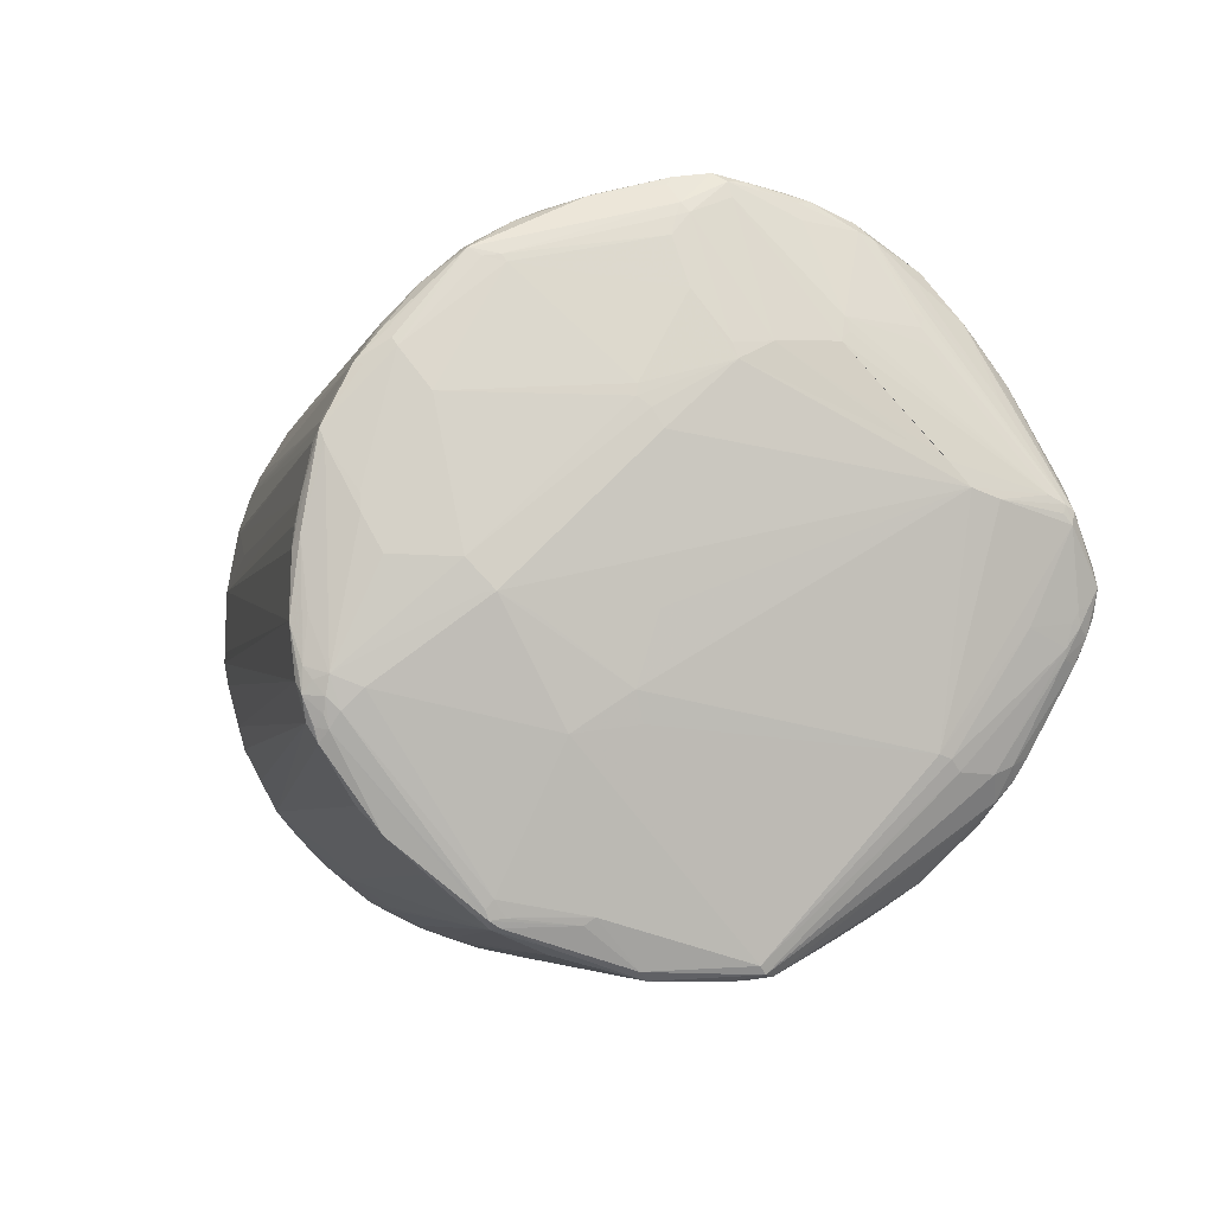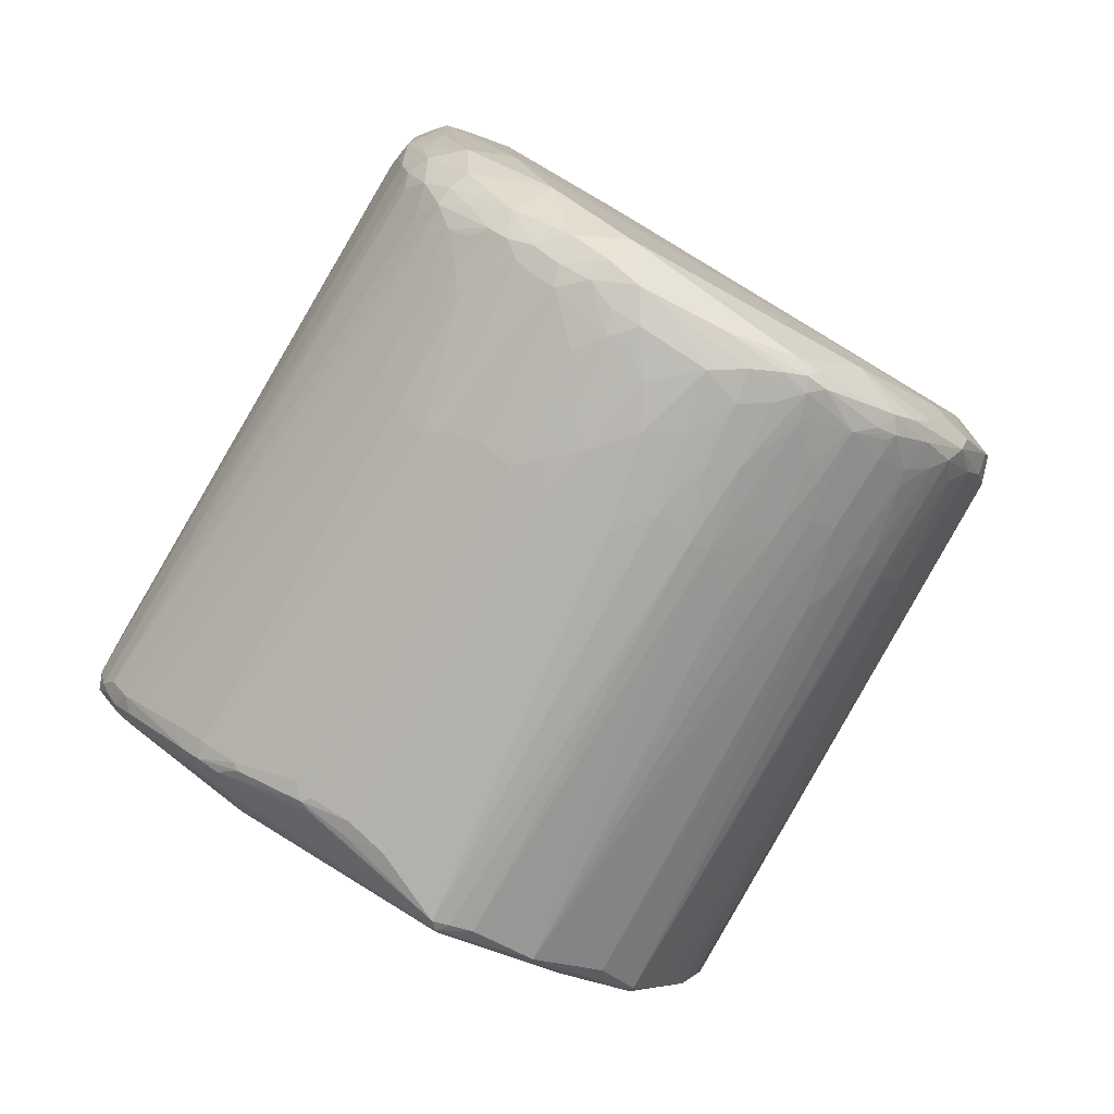
<metadata>
{"format":"obj","ext":"obj","renderer":"f3d","projection":"perspective","resolution":1024,"background":"white","views":[{"elev":-48.0,"azim":66.2,"up":"+Y"},{"elev":-28.0,"azim":-136.7,"up":"+Y"}]}
</metadata>
<code>
o Mesh 0
v 20.78 22.04 39.35
v 20.57 22.01 39.11
v 21.92 20.9 39.37
v 22.01 21 39.55
v 22 20.92 39.47
v 21.21 21.32 39.1
v 22.05 20.94 39.56
v 20.55 21.83 38.96
v 20.62 22.35 39.56
v 22.16 21.16 39.9
v 21.99 20.84 39.41
v 21.87 20.71 39.16
v 18.91 23.63 39.16
v 18.75 23.53 38.9
v 18.78 23.8 39.21
v 20.3 21.92 38.84
v 21.74 20.64 39
v 19.12 23.05 38.81
v 18.7 23.69 39.04
v 18.87 23.9 39.42
v 18.85 23.25 38.77
v 18.57 23.63 38.9
v 20.28 21.76 38.73
v 20.64 22.5 39.84
v 18.55 23.46 38.71
v 18.62 23.25 38.62
v 19.18 23.74 39.68
v 22.18 21.05 39.98
v 18.64 23.88 39.33
v 21.6 20.27 38.67
v 21.66 20.28 38.74
v 18.85 23.98 39.67
v 19.01 23.96 39.82
v 21.49 20.24 38.59
v 18.41 23.26 38.55
v 21.63 20.19 38.68
v 22.28 21.15 40.3
v 18.69 23.93 39.51
v 18.52 23.06 38.46
v 22.27 21.26 40.43
v 19.06 23.98 39.98
v 22.13 20.84 39.9
v 21.91 20.41 39.25
v 22.29 21.16 40.41
v 18.33 23.52 38.83
v 18.98 24.05 40.01
v 18.29 23.1 38.41
v 18.6 22.75 38.37
v 22.11 20.75 39.89
v 18.25 23.36 38.67
v 19.15 23.95 40.18
v 18.39 23.64 39.12
v 18.31 22.93 38.34
v 22.12 20.75 39.97
v 21.69 19.88 38.67
v 21.71 19.88 38.74
v 22.09 20.66 39.9
v 21.35 19.83 38.34
v 22.3 21.27 40.76
v 18.9 24.1 40.25
v 19.1 24.03 40.37
v 22.05 20.56 39.84
v 21.64 19.8 38.67
v 21.68 19.83 38.75
v 21.73 19.9 38.87
v 18.16 22.76 38.23
v 21.33 19.68 38.32
v 22.3 21.2 40.85
v 18.05 22.91 38.32
v 22.28 21.29 40.95
v 18.03 23.11 38.52
v 21.23 19.68 38.27
v 18.38 23.74 39.54
v 22.27 21.08 40.81
v 19.12 24.02 40.65
v 21.26 19.57 38.35
v 21.17 19.58 38.27
v 18.9 24.12 40.6
v 21.07 19.62 38.24
v 18.01 22.57 38.15
v 22.3 21.19 41.12
v 22.3 21.23 41.21
v 21.24 19.5 38.43
v 18.01 22.41 38.12
v 17.83 22.62 38.18
v 21.09 19.47 38.29
v 19 24.09 40.87
v 21.67 19.76 39.2
v 18.63 24 40.42
v 21.16 19.45 38.38
v 21.18 19.44 38.45
v 22.06 20.52 40.44
v 20.93 19.48 38.25
v 22.29 21.17 41.34
v 22.27 21.23 41.44
v 22.02 20.44 40.39
v 22.25 21.07 41.29
v 21.68 19.77 39.41
v 21.74 19.88 39.6
v 17.77 22.33 38.09
v 18.07 22 38.1
v 19.02 24.02 41.09
v 20.93 19.35 38.3
v 21.05 19.34 38.43
v 21.99 20.36 40.44
v 17.58 22.64 38.32
v 20.99 19.3 38.41
v 20.77 19.36 38.28
v 22.17 21.25 41.58
v 17.84 22.08 38.08
v 18.88 24.1 41.19
v 22.17 21.19 41.67
v 21.13 19.32 38.74
v 18.6 24.02 41.01
v 17.86 23.18 39.45
v 17.52 22.17 38.1
v 22.15 21.12 41.69
v 17.59 22.05 38.06
v 17.75 21.86 38.08
v 17.41 22.28 38.17
v 22.15 20.9 41.54
v 22.16 20.96 41.61
v 17.45 22.7 38.65
v 18.76 24.07 41.37
v 22.12 20.87 41.62
v 18.88 23.95 41.53
v 21.9 20.23 40.87
v 17.51 21.81 38.08
v 17.64 21.68 38.09
v 22.05 20.74 41.62
v 17.34 21.94 38.12
v 18.42 20.86 38.17
v 18.16 21.08 38.15
v 17.8 21.39 38.12
v 20.34 19.05 38.38
v 20.42 18.95 38.41
v 21.92 20.44 41.45
v 21.89 21.11 42.1
v 17.48 21.55 38.12
v 17.33 21.69 38.12
v 21.83 20.17 41.12
v 21.79 20.08 41.06
v 21.93 21.01 42.15
v 17.18 21.7 38.14
v 20.21 18.94 38.41
v 20.4 18.84 38.52
v 18.88 23.68 41.88
v 18.76 23.78 41.87
v 20.29 18.85 38.45
v 17.03 21.81 38.2
v 17.51 21.28 38.17
v 18.09 20.73 38.22
v 19.04 23.47 41.97
v 16.93 22.1 38.51
v 17.25 21.42 38.19
v 20.36 18.75 38.64
v 17.05 21.57 38.19
v 18.08 20.55 38.27
v 20.16 18.73 38.52
v 21.73 20.99 42.38
v 20.14 18.7 38.56
v 18.57 23.71 42.08
v 19.97 18.75 38.52
v 17.01 21.4 38.23
v 18.63 23.64 42.15
v 17.95 20.48 38.31
v 20.38 18.65 38.91
v 17.29 21.09 38.27
v 20.45 18.67 39
v 19.97 18.69 38.55
v 16.88 21.48 38.26
v 20.46 18.66 39.09
v 21.66 20.86 42.54
v 18.3 23.64 42.06
v 17.81 20.45 38.36
v 18.51 23.59 42.25
v 16.66 21.53 38.39
v 21.51 19.87 41.62
v 16.86 21.22 38.34
v 18.35 23.62 42.27
v 21.46 19.76 41.51
v 17.11 20.96 38.36
v 16.74 21.31 38.36
v 21.54 20.79 42.66
v 21.41 19.66 41.4
v 21.47 19.81 41.61
v 18.52 23.47 42.35
v 17.69 20.4 38.42
v 21.62 20.55 42.58
v 21.61 20.51 42.54
v 16.8 21.16 38.38
v 18.35 23.49 42.42
v 21.57 20.54 42.69
v 17.58 20.33 38.49
v 21.48 20.67 42.79
v 21.55 20.59 42.78
v 19.56 18.55 38.73
v 16.57 21.17 38.49
v 16.42 21.54 38.73
v 16.45 21.3 38.54
v 19.58 18.42 38.79
v 21.45 20.56 42.84
v 19.42 18.53 38.8
v 19.5 18.43 38.82
v 19.57 18.37 38.86
v 16.83 20.78 38.56
v 18.21 23.36 42.56
v 17.45 20.16 38.63
v 17.99 23.34 42.4
v 16.51 20.98 38.62
v 18.25 23.21 42.63
v 16.88 20.6 38.65
v 21.25 20.48 42.98
v 16.59 20.81 38.66
v 16.32 21.11 38.69
v 16.98 20.41 38.72
v 17.21 20.18 38.75
v 19.33 18.27 39.01
v 19.41 18.21 39.04
v 18.03 23.17 42.68
v 20.69 18.89 41.1
v 16.39 20.85 38.76
v 17.28 20.01 38.84
v 18.12 23.04 42.75
v 16.5 20.7 38.81
v 16.99 20.19 38.86
v 21 20.31 43.12
v 17.91 23 42.8
v 16.19 20.9 38.96
v 16.5 20.55 38.92
v 21.1 20.05 43.08
v 21.05 20.15 43.15
v 21.1 19.99 43.04
v 21.05 19.75 42.77
v 19.21 18.07 39.24
v 17.71 23 42.72
v 17.19 19.84 39.05
v 17.93 22.86 42.85
v 16.64 20.27 39.05
v 20.31 18.53 41.11
v 17.73 22.85 42.86
v 20.93 19.93 43.2
v 16.02 20.86 39.2
v 20.9 19.96 43.25
v 17.09 19.76 39.21
v 17.76 22.73 42.9
v 16.16 20.6 39.16
v 20.17 18.41 40.99
v 20.81 20.01 43.25
v 17.51 22.79 42.81
v 16.42 20.28 39.28
v 20.48 18.74 41.84
v 17.68 22.57 42.96
v 17.51 22.68 42.93
v 16.82 19.85 39.38
v 15.98 20.63 39.38
v 20.51 18.78 42.1
v 17.88 22.27 43
v 16.13 20.44 39.4
v 19.15 17.68 39.65
v 20.57 18.92 42.34
v 17.54 22.51 42.97
v 16.45 20.11 39.46
v 20.48 18.78 42.17
v 19.23 17.66 39.78
v 19.18 17.64 39.72
v 20.58 19.71 43.32
v 19.09 17.66 39.76
v 15.85 20.64 39.57
v 15.79 20.77 39.65
v 20.62 19.6 43.34
v 20.02 18.29 41.42
v 17.36 22.45 42.96
v 15.97 20.47 39.61
v 20.58 19.52 43.28
v 16.75 19.73 39.65
v 16.31 20.13 39.65
v 20.51 19.59 43.34
v 20.52 19.26 43.02
v 19.02 17.64 39.92
v 15.76 20.64 39.72
v 17.4 22.22 42.99
v 16.01 21.31 40.69
v 20.46 19.15 42.98
v 15.74 20.71 39.82
v 16.71 19.7 39.79
v 17.53 22.06 43.01
v 15.81 20.55 39.76
v 20.38 18.94 42.79
v 16.17 20.18 39.84
v 15.92 20.41 39.83
v 17.18 22.22 42.94
v 15.73 20.59 39.87
v 16.33 20.01 39.89
v 15.77 20.98 40.32
v 16.48 19.87 39.92
v 15.79 20.5 39.97
v 20.26 19.34 43.31
v 17 22.1 42.86
v 17.94 21.36 43.05
v 15.69 20.65 40.1
v 16.8 19.52 40.1
v 16.05 20.21 40.05
v 16.37 19.9 40.14
v 17.1 21.93 42.94
v 20.13 19.23 43.29
v 16.09 20.14 40.18
v 20.18 19.12 43.26
v 18.93 17.55 40.42
v 18.99 17.55 40.49
v 17.18 21.8 42.97
v 15.78 20.43 40.21
v 19.22 17.67 40.89
v 16.66 19.6 40.31
v 16.25 19.97 40.31
v 17.07 21.74 42.93
v 20.06 19.09 43.27
v 19.15 17.64 40.94
v 15.7 20.5 40.38
v 16.75 21.83 42.78
v 16.58 21.81 42.61
v 15.63 20.62 40.49
v 16.33 21.68 42.27
v 15.88 20.31 40.49
v 15.83 21.12 41.27
v 15.72 20.46 40.49
v 16.22 19.98 40.52
v 16.77 21.7 42.83
v 15.82 20.36 40.53
v 15.68 20.51 40.55
v 15.62 20.67 40.71
v 16.08 21.39 41.91
v 19.93 18.73 43.09
v 16.8 21.58 42.83
v 19.82 18.36 42.66
v 15.67 20.8 40.96
v 16.64 19.6 40.73
v 16.69 21.58 42.8
v 15.69 20.52 40.75
v 18.94 17.58 41.08
v 16.15 20.06 40.81
v 18.84 17.61 41.04
v 15.81 20.39 40.8
v 16.49 19.74 40.83
v 19.82 18.73 43.17
v 16.58 21.48 42.72
v 15.88 20.33 40.86
v 15.66 20.59 40.9
v 19.79 18.42 42.88
v 19.11 17.68 41.51
v 16.36 21.46 42.57
v 19.04 17.62 41.4
v 16.29 19.96 41.01
v 15.76 20.5 41.06
v 19.66 18.28 42.75
v 19.72 18.49 43.03
v 16.06 20.22 41.1
v 19.71 18.42 42.96
v 19.68 18.33 42.86
v 15.73 20.9 41.49
v 18.97 17.59 41.41
v 19.04 17.64 41.54
v 16.45 21.23 42.57
v 15.71 20.6 41.2
v 16.32 20 41.23
v 19.67 18.45 43.03
v 18.99 17.61 41.49
v 15.68 20.74 41.34
v 16.43 19.92 41.28
v 18.92 17.6 41.45
v 19.61 18.46 43.04
v 19.59 18.28 42.83
v 16.24 21.23 42.45
v 16.04 21.2 42.22
v 15.83 20.56 41.38
v 15.91 21.06 41.98
v 18.97 17.65 41.61
v 19.61 18.37 42.99
v 19.54 18.22 42.77
v 15.82 20.72 41.61
v 15.95 20.57 41.59
v 16.2 21 42.29
v 16.43 20.08 41.59
v 16.2 20.39 41.69
v 16.05 20.64 41.8
v 19.49 18.25 42.86
v 15.91 20.84 41.87
v 18.92 17.88 41.92
v 16.23 20.49 41.85
v 16.57 20.16 41.86
v 19.47 18.3 42.9
v 16.3 20.53 41.98
v 16.04 20.91 42.1
v 19.43 18.2 42.8
v 19.14 17.89 42.26
v 19.17 18.04 42.45
f 167 156 104
f 374 373 351
f 106 123 45
f 266 156 167
f 235 260 226
f 309 266 310
f 280 266 309
f 361 310 318
f 393 373 374
f 367 370 361
f 367 361 318
f 145 163 166
f 240 257 272
f 240 272 248
f 240 248 172
f 313 318 310
f 365 353 370
f 381 375 383
f 380 387 368
f 380 375 381
f 380 381 387
f 376 387 393
f 376 393 374
f 376 360 368
f 376 368 387
f 323 374 351
f 100 84 79
f 52 45 123
f 52 123 73
f 29 45 52
f 29 52 73
f 336 368 360
f 265 172 248
f 265 248 272
f 265 272 313
f 265 313 310
f 265 310 266
f 265 266 167
f 237 260 245
f 237 245 239
f 237 239 226
f 237 226 260
f 255 245 260
f 255 260 276
f 218 208 204
f 329 341 343
f 329 343 330
f 327 341 329
f 327 329 324
f 268 266 280
f 268 280 276
f 268 276 260
f 268 260 266
f 312 327 324
f 312 324 329
f 98 185 257
f 98 257 221
f 98 221 240
f 98 240 172
f 98 172 88
f 98 99 127 105
f 181 257 185
f 193 233 190
f 284 349 289
f 333 349 308
f 317 306 311
f 317 311 345
f 317 345 308
f 317 308 271
f 340 309 310
f 340 310 361
f 340 361 370
f 340 370 342
f 340 342 309
f 382 373 393
f 350 355 362
f 350 362 367
f 350 313 272
f 356 349 333
f 356 333 308
f 356 308 345
f 371 378 345
f 154 123 106
f 72 79 84
f 144 150 131
f 93 133 129
f 338 371 345
f 338 345 334
f 320 351 338
f 320 338 328
f 320 328 292
f 320 292 299
f 201 205 260
f 201 218 204
f 159 266 260
f 159 260 205
f 159 205 201
f 159 146 156
f 40 37 10
f 63 88 172
f 252 257 240
f 252 240 221
f 252 221 257
f 364 375 380
f 364 380 368
f 364 365 375
f 369 383 375
f 369 375 365
f 369 365 370
f 369 370 383
f 388 395 383
f 396 395 394
f 396 394 393
f 390 383 395
f 392 390 395
f 392 395 396
f 392 396 393
f 392 393 387
f 332 360 376
f 332 376 374
f 332 374 323
f 283 123 154
f 283 323 114
f 283 114 73
f 85 47 66
f 71 106 45
f 116 131 150
f 116 85 100
f 118 128 144
f 118 144 131
f 118 131 116
f 118 116 100
f 20 15 29
f 20 46 33
f 20 33 27
f 20 27 10
f 214 198 191
f 214 191 206
f 215 200 198
f 348 364 368
f 169 172 265
f 169 265 167
f 169 167 104
f 225 222 214
f 225 214 226
f 263 259 255
f 263 255 276
f 263 276 277
f 263 277 259
f 251 239 245
f 251 245 255
f 251 255 259
f 223 218 235
f 223 235 226
f 303 307 312
f 303 312 291
f 286 280 309
f 286 309 302
f 286 291 277
f 286 277 276
f 286 276 280
f 304 307 303
f 304 286 302
f 304 302 309
f 347 343 341
f 337 341 327
f 337 327 309
f 337 309 342
f 314 309 327
f 314 304 309
f 288 277 291
f 288 256 259
f 326 330 312
f 326 312 329
f 326 329 330
f 315 327 312
f 315 312 307
f 315 307 304
f 315 304 314
f 315 314 327
f 142 186 181
f 142 181 185
f 142 185 98
f 142 98 99 127
f 234 233 284
f 234 284 289
f 234 190 233
f 189 193 190
f 189 190 130
f 253 249 238
f 224 238 227
f 242 271 233
f 213 227 232
f 213 207 195
f 213 224 227
f 196 189 193
f 196 122 189
f 196 195 173
f 196 213 232
f 196 233 193
f 275 349 284
f 275 233 271
f 275 271 308
f 275 308 349
f 316 345 311
f 316 328 338
f 316 338 334
f 316 334 345
f 305 292 328
f 305 328 316
f 305 316 311
f 305 311 282
f 305 282 292
f 298 306 317
f 298 317 271
f 298 271 278
f 298 300 311
f 298 311 306
f 187 165 173
f 125 130 121
f 125 122 121
f 125 189 122
f 125 189 130
f 97 92 105
f 97 127 121
f 97 105 127
f 95 109 126
f 147 126 138
f 335 355 350
f 335 350 272
f 335 272 257
f 335 257 264
f 335 264 349
f 335 349 355
f 352 313 350
f 352 350 367
f 352 367 318
f 352 318 313
f 386 372 378
f 386 378 394
f 359 378 372
f 359 355 349
f 379 395 367
f 379 367 362
f 379 362 355
f 379 355 359
f 379 359 372
f 379 372 386
f 379 386 394
f 379 394 395
f 366 378 356
f 366 356 345
f 366 345 378
f 358 349 356
f 358 356 378
f 358 378 359
f 358 359 349
f 391 373 382
f 391 382 393
f 391 393 394
f 391 394 378
f 391 378 371
f 391 371 363
f 391 363 373
f 177 154 150
f 177 150 171
f 194 208 206
f 194 206 191
f 182 194 191
f 183 198 200
f 183 200 177
f 183 177 171
f 183 191 198
f 53 66 47
f 86 103 93
f 157 171 150
f 157 150 144
f 157 164 171
f 139 128 129
f 139 133 152
f 132 108 152
f 132 152 133
f 132 133 93
f 132 93 108
f 158 166 152
f 158 152 145
f 158 145 166
f 135 145 152
f 135 152 108
f 155 164 157
f 155 157 144
f 107 104 156
f 107 156 146
f 107 146 103
f 107 103 86
f 346 373 363
f 346 363 371
f 346 371 338
f 346 338 351
f 346 351 373
f 219 235 218
f 219 218 201
f 219 201 260
f 219 260 235
f 170 159 201
f 170 201 197
f 170 197 163
f 161 266 159
f 161 159 156
f 161 156 266
f 149 146 159
f 149 159 170
f 149 170 163
f 149 163 145
f 28 37 43
f 28 43 7
f 28 7 10
f 28 10 37
f 9 20 10
f 44 37 40
f 65 105 99
f 65 99 98
f 65 98 88
f 55 63 67
f 90 104 107
f 90 107 86
f 377 395 388
f 377 388 383
f 377 383 370
f 377 370 367
f 377 367 395
f 385 387 381
f 209 323 250
f 209 174 180
f 209 174 114
f 209 114 323
f 321 320 299
f 321 299 254
f 321 254 250
f 321 250 323
f 321 323 351
f 321 351 320
f 115 123 283
f 115 283 73
f 115 73 123
f 325 332 323
f 325 323 283
f 325 283 295
f 325 295 336
f 325 336 360
f 325 360 332
f 80 84 100
f 80 100 85
f 80 85 66
f 80 66 72
f 80 72 84
f 50 47 71
f 50 71 45
f 69 85 106
f 69 106 71
f 69 71 47
f 69 47 85
f 120 106 85
f 120 85 116
f 120 116 150
f 120 150 154
f 120 154 106
f 110 79 118
f 110 118 100
f 119 93 129
f 119 129 128
f 119 128 118
f 119 118 79
f 119 79 93
f 58 72 66
f 58 55 67
f 58 67 72
f 12 30 17
f 22 45 29
f 22 29 15
f 24 10 27
f 32 46 20
f 32 20 29
f 32 60 46
f 210 198 214
f 210 214 222
f 210 222 215
f 210 215 198
f 212 214 206
f 212 206 208
f 229 256 215
f 339 343 348
f 339 348 330
f 339 330 343
f 354 364 348
f 354 348 343
f 354 343 347
f 354 347 353
f 331 336 295
f 331 348 368
f 331 368 336
f 243 215 256
f 243 281 270
f 243 270 215
f 319 312 330
f 113 63 172
f 113 172 169
f 113 169 104
f 230 222 225
f 230 225 226
f 230 226 239
f 247 259 256
f 247 256 229
f 247 229 215
f 247 215 222
f 247 222 230
f 247 230 239
f 247 239 251
f 247 251 259
f 290 291 286
f 290 303 291
f 296 286 304
f 296 304 303
f 344 370 353
f 344 353 347
f 344 347 341
f 344 341 337
f 344 337 342
f 344 342 370
f 274 277 288
f 274 288 259
f 274 259 277
f 297 288 291
f 297 291 312
f 141 142 127
f 141 127 121
f 261 257 181
f 261 181 186
f 261 186 234
f 261 234 289
f 261 289 349
f 261 349 264
f 261 264 257
f 160 147 138
f 160 173 165
f 244 238 249
f 244 271 242
f 244 196 232
f 244 232 227
f 244 227 238
f 267 249 253
f 267 271 244
f 267 244 249
f 228 238 224
f 228 207 224
f 211 213 224
f 211 207 213
f 211 224 207
f 202 196 213
f 202 195 196
f 202 213 195
f 279 233 275
f 279 275 284
f 279 284 233
f 287 282 311
f 287 311 300
f 287 300 298
f 287 298 278
f 287 278 282
f 184 187 173
f 184 195 187
f 184 173 195
f 124 174 114
f 124 180 174
f 162 124 126
f 162 180 124
f 192 207 180
f 192 195 207
f 192 187 195
f 94 122 95
f 94 121 122
f 94 97 121
f 94 92 97
f 61 46 60
f 59 40 61
f 59 68 44
f 59 44 40
f 112 122 117
f 112 95 122
f 112 109 95
f 112 126 109
f 112 138 126
f 148 147 165
f 148 126 147
f 148 162 126
f 148 165 162
f 199 154 177
f 199 177 200
f 199 200 215
f 199 215 270
f 199 270 295
f 199 295 283
f 199 283 154
f 203 201 204
f 203 204 208
f 203 208 194
f 203 194 197
f 203 197 201
f 175 166 163
f 175 163 197
f 179 182 191
f 179 191 183
f 179 183 171
f 179 171 164
f 168 166 175
f 168 175 182
f 168 182 179
f 168 179 164
f 77 79 72
f 77 72 67
f 77 67 86
f 77 86 93
f 77 93 79
f 140 128 139
f 140 139 144
f 140 144 128
f 134 133 139
f 134 139 129
f 134 129 133
f 151 139 152
f 151 152 166
f 151 166 168
f 151 168 164
f 151 164 155
f 151 155 144
f 151 144 139
f 136 135 108
f 136 108 93
f 136 93 103
f 136 103 146
f 136 146 149
f 136 149 145
f 136 145 135
f 1 20 9
f 1 9 10
f 74 92 44
f 74 44 68
f 74 94 68
f 74 92 94
f 64 88 63
f 96 105 65
f 96 65 92
f 96 92 105
f 57 37 44
f 57 44 92
f 56 37 49
f 56 49 57
f 56 57 65
f 56 65 88
f 56 88 64
f 56 64 63
f 56 63 55
f 56 55 7
f 56 7 43
f 91 104 90
f 91 63 113
f 91 113 104
f 76 90 86
f 76 86 67
f 76 67 63
f 384 383 390
f 384 390 385
f 384 385 381
f 384 381 383
f 389 387 385
f 389 385 390
f 389 390 392
f 389 392 387
f 89 114 60
f 89 73 114
f 236 180 207
f 236 209 180
f 236 209 250
f 236 250 254
f 236 254 228
f 273 254 299
f 273 299 292
f 273 292 282
f 246 238 254
f 246 254 253
f 246 253 238
f 101 79 110
f 101 110 100
f 101 100 79
f 39 53 47
f 48 53 39
f 48 39 58
f 48 58 66
f 48 66 53
f 11 55 12
f 11 12 7
f 11 7 55
f 31 30 12
f 31 12 55
f 19 14 22
f 19 22 15
f 19 15 14
f 217 208 218
f 217 218 223
f 217 223 226
f 357 364 354
f 357 354 353
f 357 353 365
f 357 365 364
f 285 270 281
f 285 295 270
f 269 281 243
f 269 243 256
f 269 256 288
f 269 288 281
f 322 331 295
f 322 295 285
f 322 319 330
f 322 330 348
f 322 348 331
f 294 290 286
f 294 286 296
f 294 296 303
f 294 303 290
f 137 130 190
f 137 142 141
f 137 141 121
f 137 121 130
f 153 160 165
f 153 147 160
f 153 165 147
f 231 233 196
f 231 196 244
f 231 244 242
f 231 242 233
f 262 271 267
f 262 253 254
f 262 254 273
f 262 273 282
f 262 282 278
f 262 278 271
f 241 238 228
f 241 228 254
f 241 254 238
f 111 126 124
f 111 95 126
f 111 102 95
f 176 162 165
f 176 180 162
f 176 192 180
f 176 187 192
f 176 165 187
f 41 46 61
f 41 40 10
f 41 10 24
f 41 24 27
f 41 27 33
f 41 33 46
f 82 94 95
f 143 160 138
f 143 173 160
f 143 196 173
f 143 122 196
f 143 117 122
f 143 112 117
f 143 138 112
f 188 182 175
f 188 175 197
f 188 197 194
f 188 194 182
f 13 15 20
f 13 20 1
f 13 14 15
f 62 65 57
f 62 57 92
f 62 92 65
f 54 37 57
f 54 57 49
f 54 49 37
f 42 37 56
f 42 56 43
f 42 43 37
f 83 90 76
f 83 76 63
f 83 63 91
f 83 91 90
f 38 29 73
f 38 73 89
f 38 89 60
f 38 60 32
f 38 32 29
f 220 236 207
f 220 236 228
f 220 207 228
f 34 30 58
f 34 58 39
f 34 39 23
f 34 23 30
f 25 22 14
f 25 47 50
f 25 50 45
f 25 45 22
f 36 30 31
f 36 31 55
f 36 55 58
f 36 58 30
f 8 17 30
f 8 30 23
f 8 23 16
f 8 12 17
f 216 214 212
f 216 212 208
f 216 208 217
f 216 217 226
f 216 226 214
f 293 281 288
f 293 288 297
f 293 297 312
f 293 312 319
f 293 319 322
f 293 285 281
f 178 186 142
f 178 142 137
f 178 137 190
f 178 190 234
f 178 234 186
f 258 253 262
f 258 262 267
f 258 267 253
f 78 60 114
f 78 124 114
f 78 111 124
f 78 61 60
f 87 61 78
f 87 78 111
f 87 102 111
f 87 95 102
f 51 40 41
f 51 41 61
f 51 61 40
f 70 82 95
f 70 59 82
f 81 68 59
f 81 59 82
f 81 94 82
f 81 68 94
f 4 3 1
f 4 1 10
f 18 16 23
f 18 14 8
f 18 8 16
f 35 47 25
f 35 25 39
f 35 39 47
f 2 8 14
f 2 14 13
f 2 13 1
f 2 1 3
f 301 285 293
f 301 293 322
f 301 322 285
f 75 59 61
f 75 61 87
f 75 95 87
f 75 70 95
f 75 70 59
f 5 7 12
f 5 12 3
f 5 3 4
f 5 4 10
f 5 10 7
f 26 18 23
f 26 23 39
f 26 39 25
f 6 12 8
f 6 8 2
f 6 2 3
f 6 3 12
f 21 18 26
f 21 26 25
f 21 25 14
f 21 14 18

</code>
